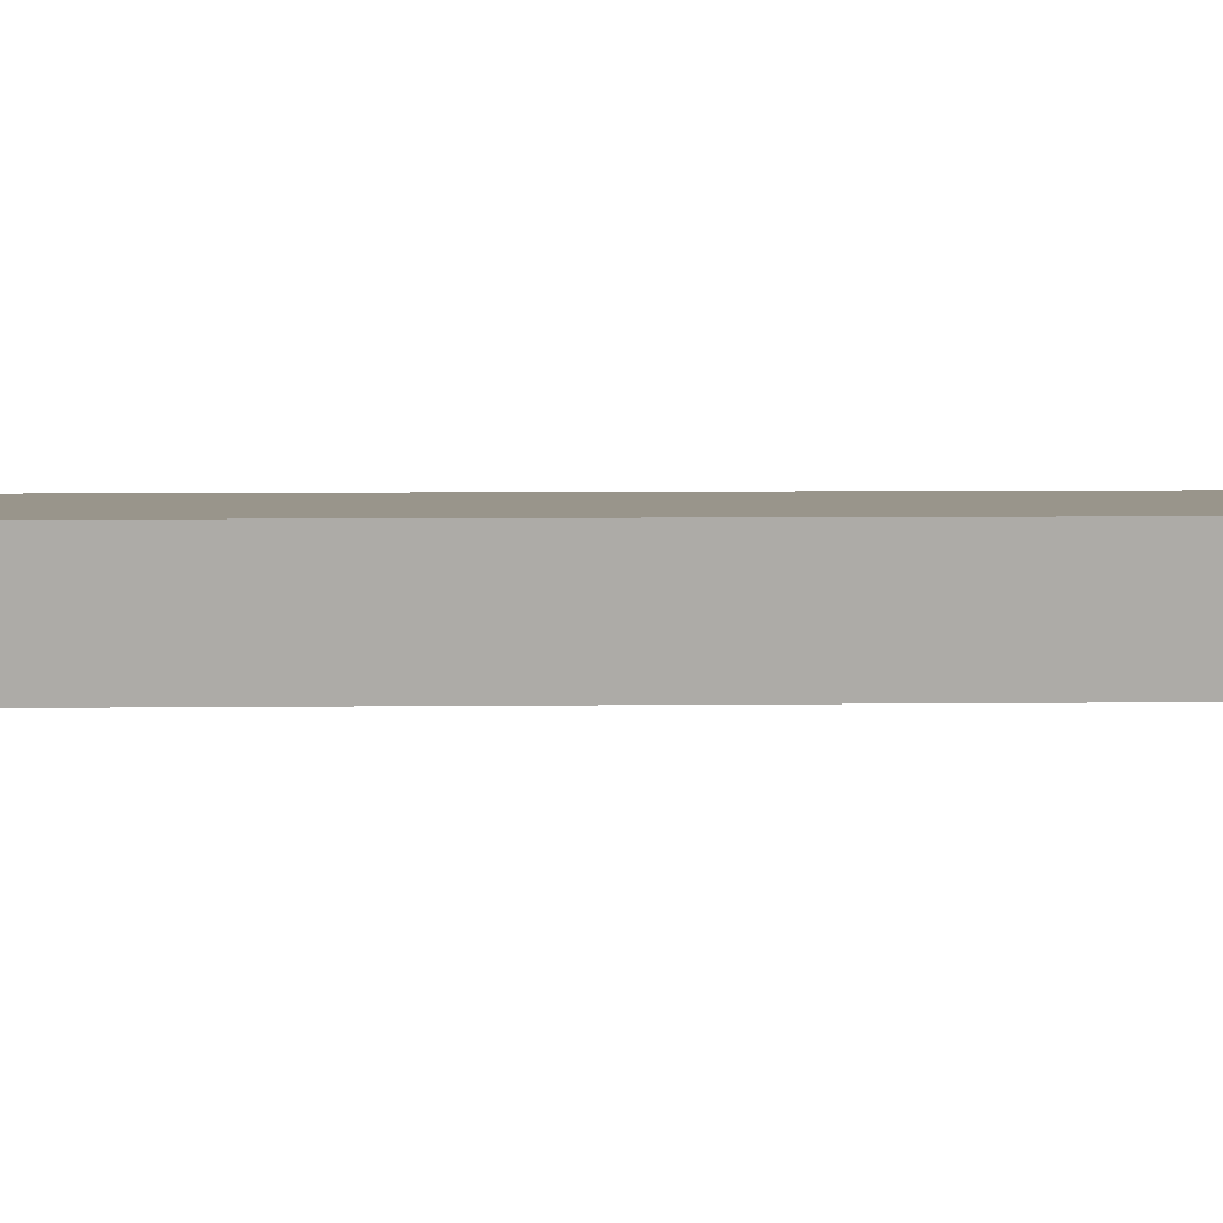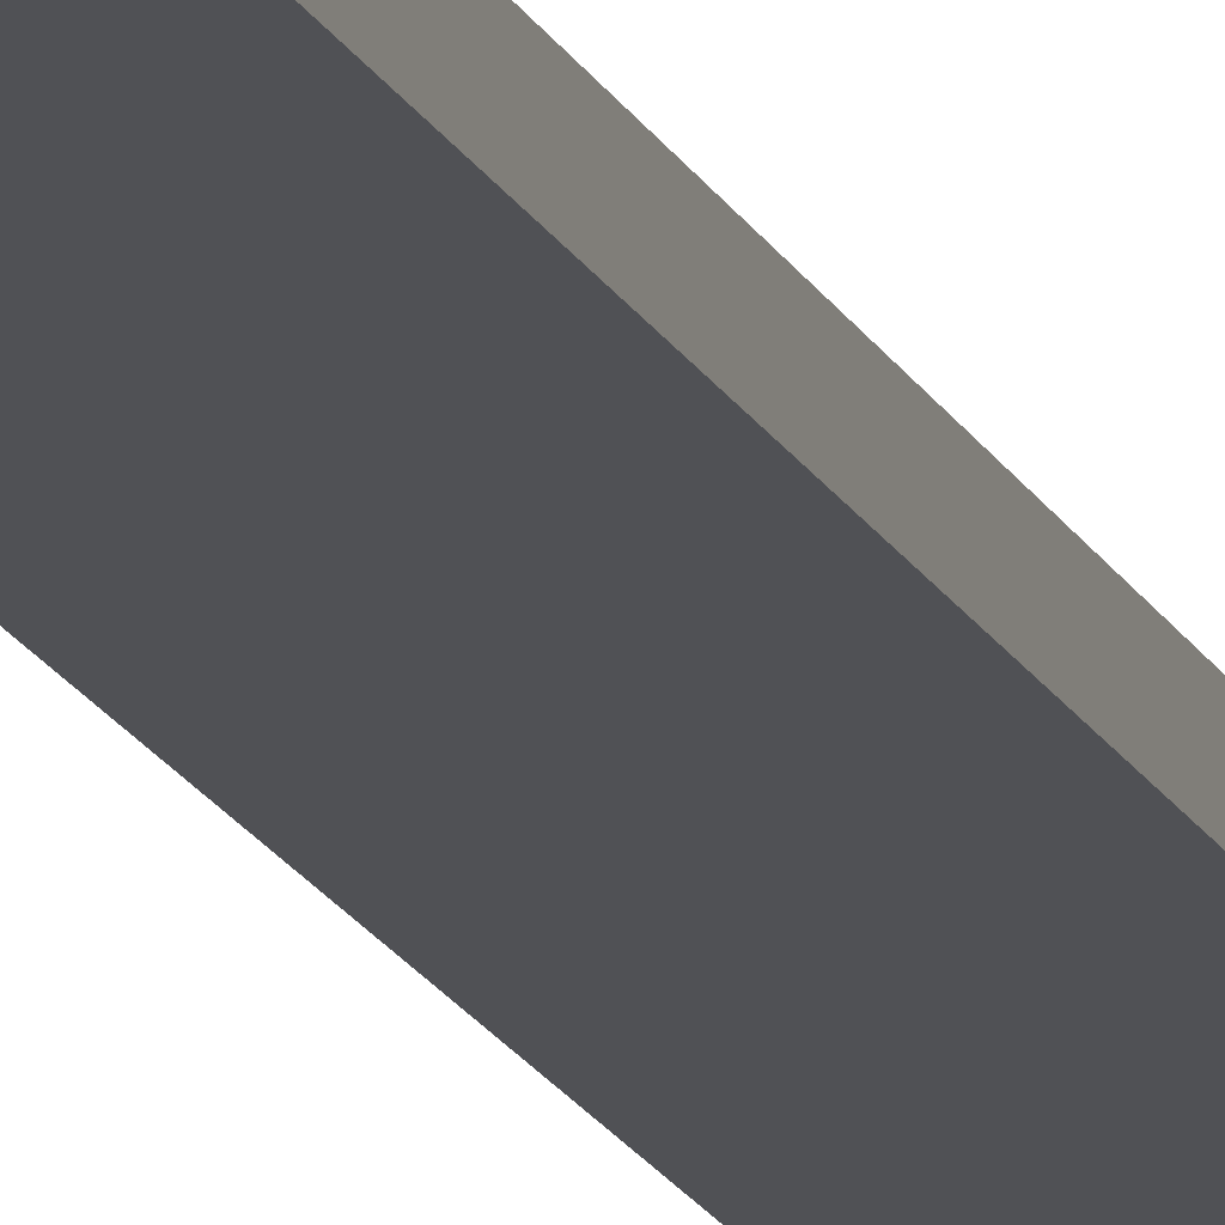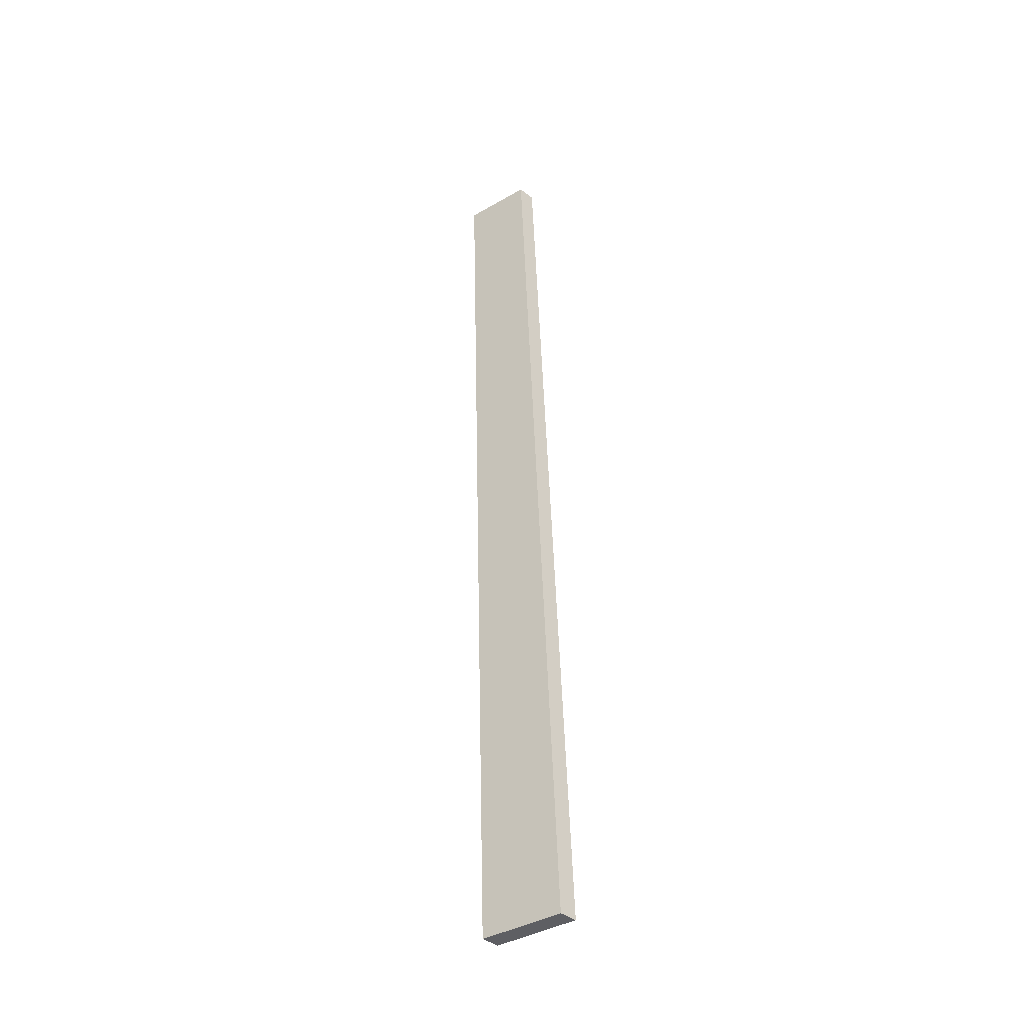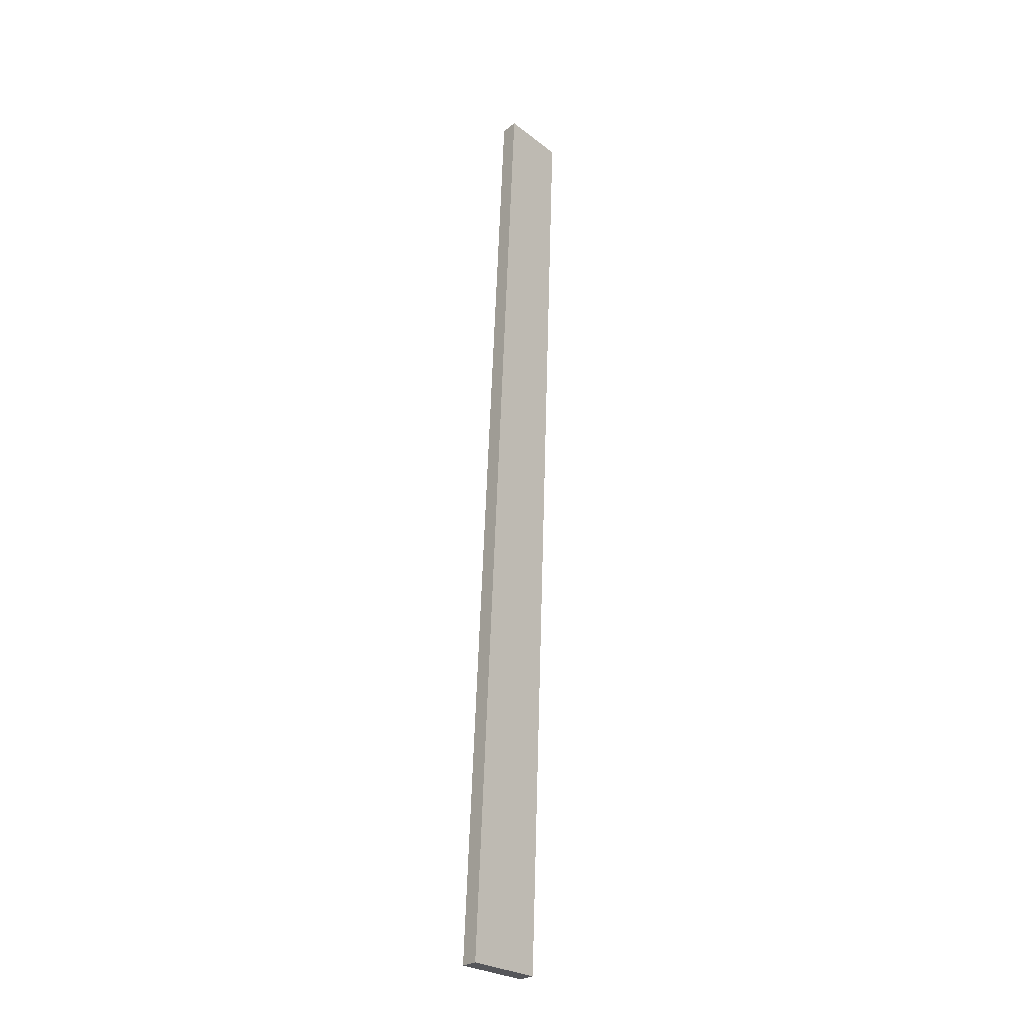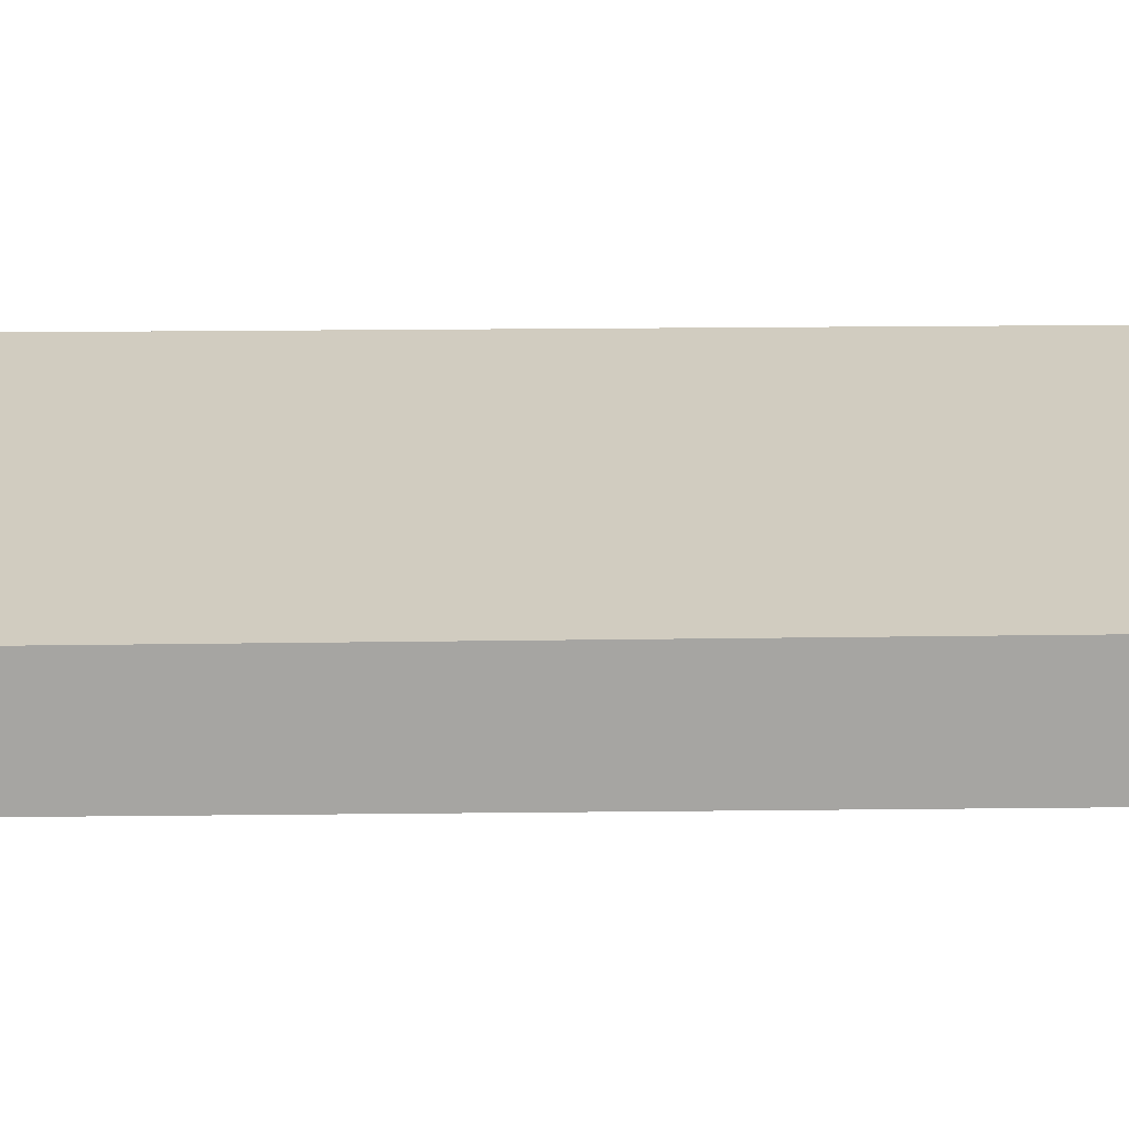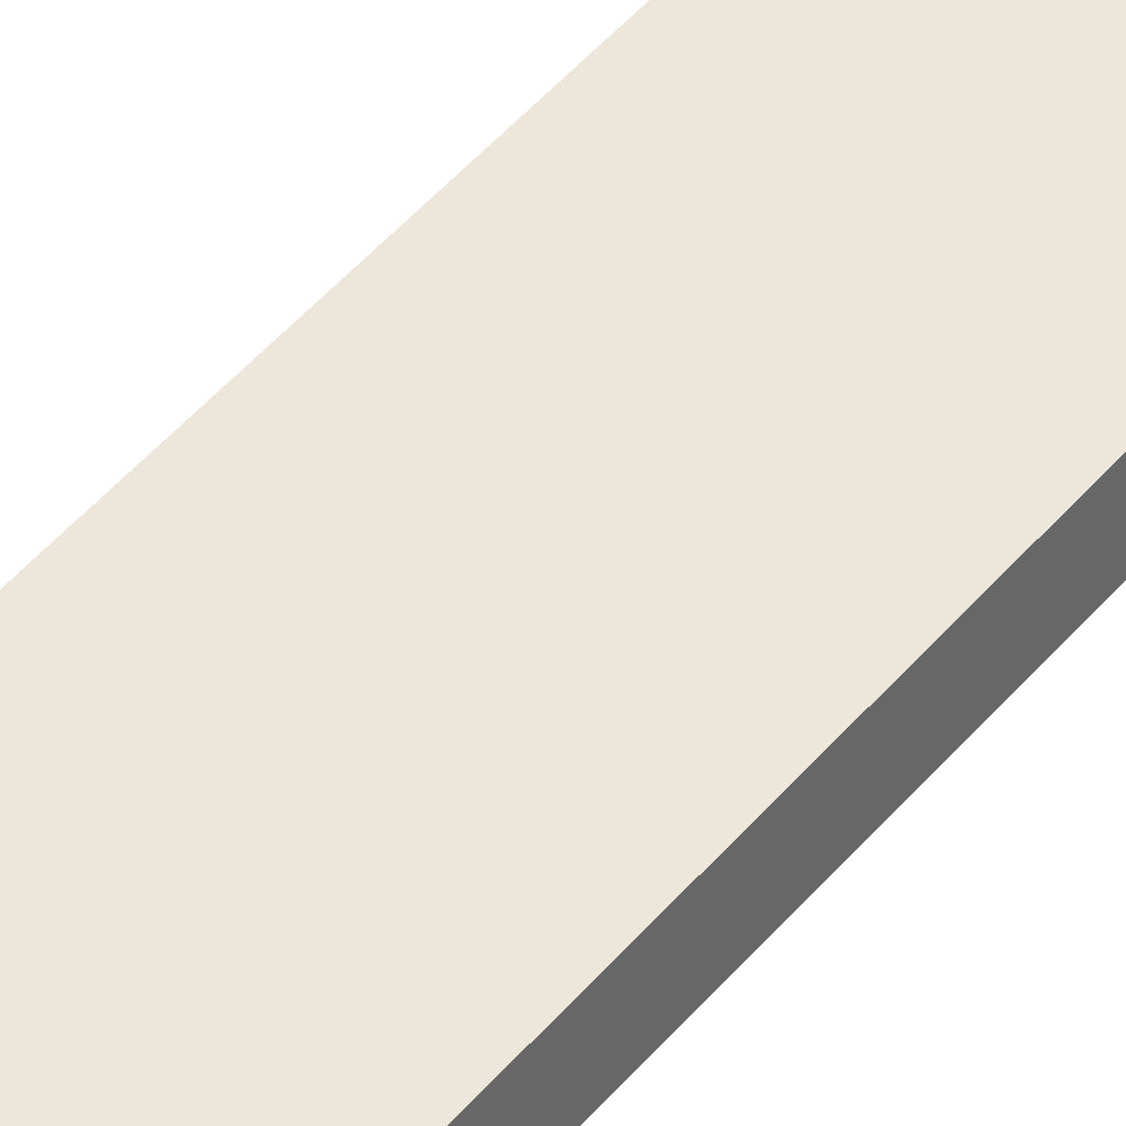
<metadata>
{"format":"obj","ext":"obj","renderer":"f3d","projection":"perspective","resolution":1024,"background":"white","views":[{"elev":13.7,"azim":78.0,"up":"+Y"},{"elev":-13.1,"azim":16.6,"up":"+Y"},{"elev":-40.6,"azim":-133.6,"up":"+Z"},{"elev":-26.0,"azim":141.0,"up":"+Z"},{"elev":14.5,"azim":-82.2,"up":"+Y"},{"elev":40.5,"azim":-144.4,"up":"+Y"}]}
</metadata>
<code>
o flap_lr
v 0.07483 -0.0222 -5.142
v -0.07483 0.2226 5.142
v -0.07483 0.2226 5.142
v 0.07483 -0.2226 -5.142
v 0.07483 -0.2226 -5.142
v 0.07483 -0.2226 -5.142
v 0.07483 -0.0222 -5.142
v -0.07483 0.2226 5.142
v -0.07483 0.423 5.142
v -0.07483 0.423 5.142
v -0.8188 0.275 5.142
v -0.8188 0.275 5.142
v -0.8188 -0.1999 -5.142
v -0.8188 -0.1999 -5.142
v -0.8188 -0.4004 -5.142
v -0.8188 -0.4004 -5.142
v -0.8188 0.07463 5.142
v -0.8188 0.07463 5.142
v -0.07483 0.423 5.142
v 0.07483 -0.0222 -5.142
v -2e-06 0 1e-06
v -0.8188 -0.1629 -6e-06
v -0.8188 -0.1999 -5.142
v -0.8188 -0.4004 -5.142
v -0.8188 0.275 5.142
v -0.8188 0.07463 5.142
f 22 16 5
f 22 5 21
f 18 22 21
f 18 21 2
f 4 20 3
f 20 19 3
f 1 6 13
f 6 15 13
f 8 9 11
f 8 11 17
f 14 12 7
f 12 10 7
f 25 23 26
f 23 24 26

</code>
